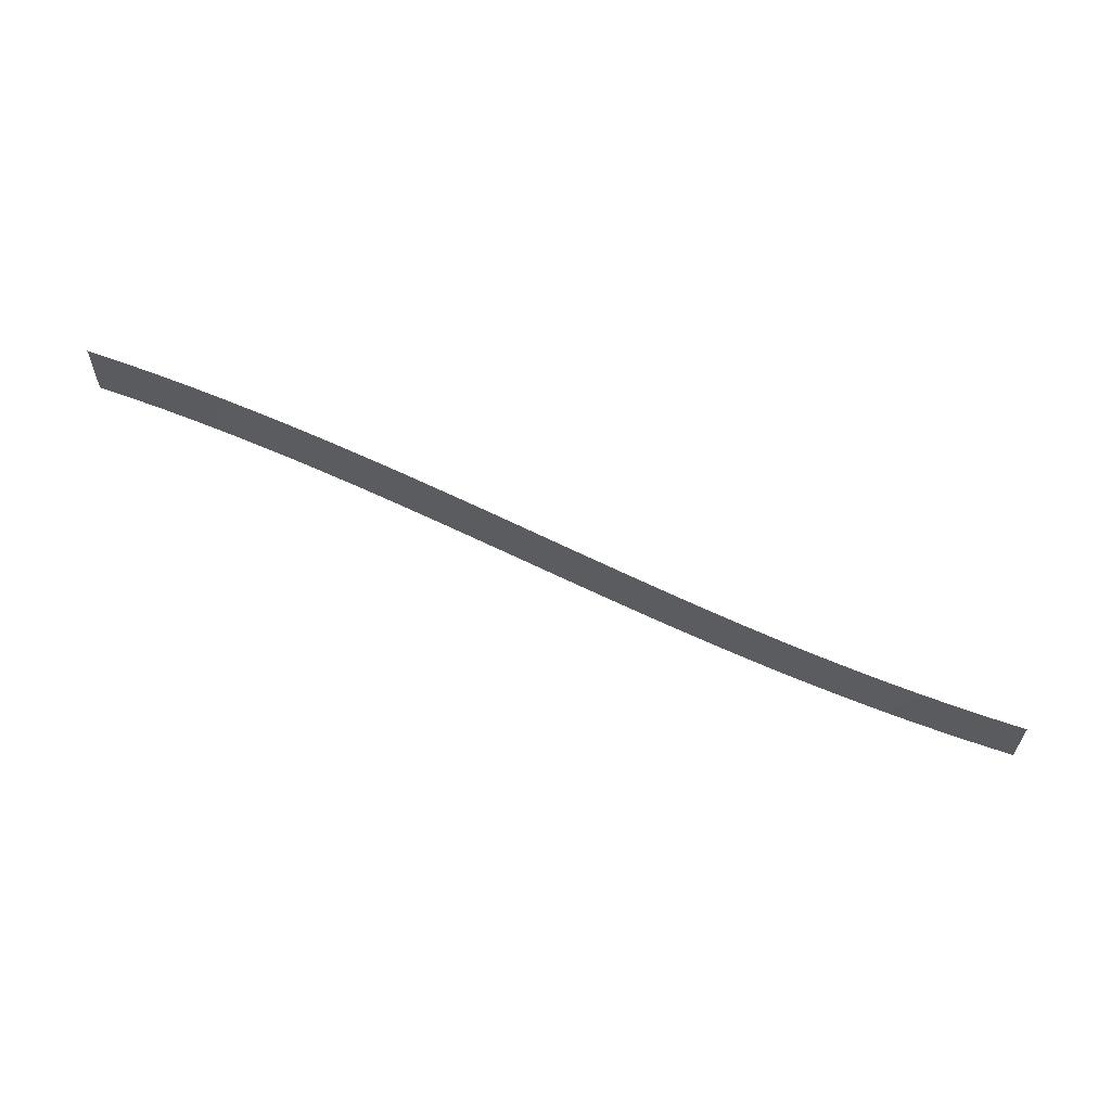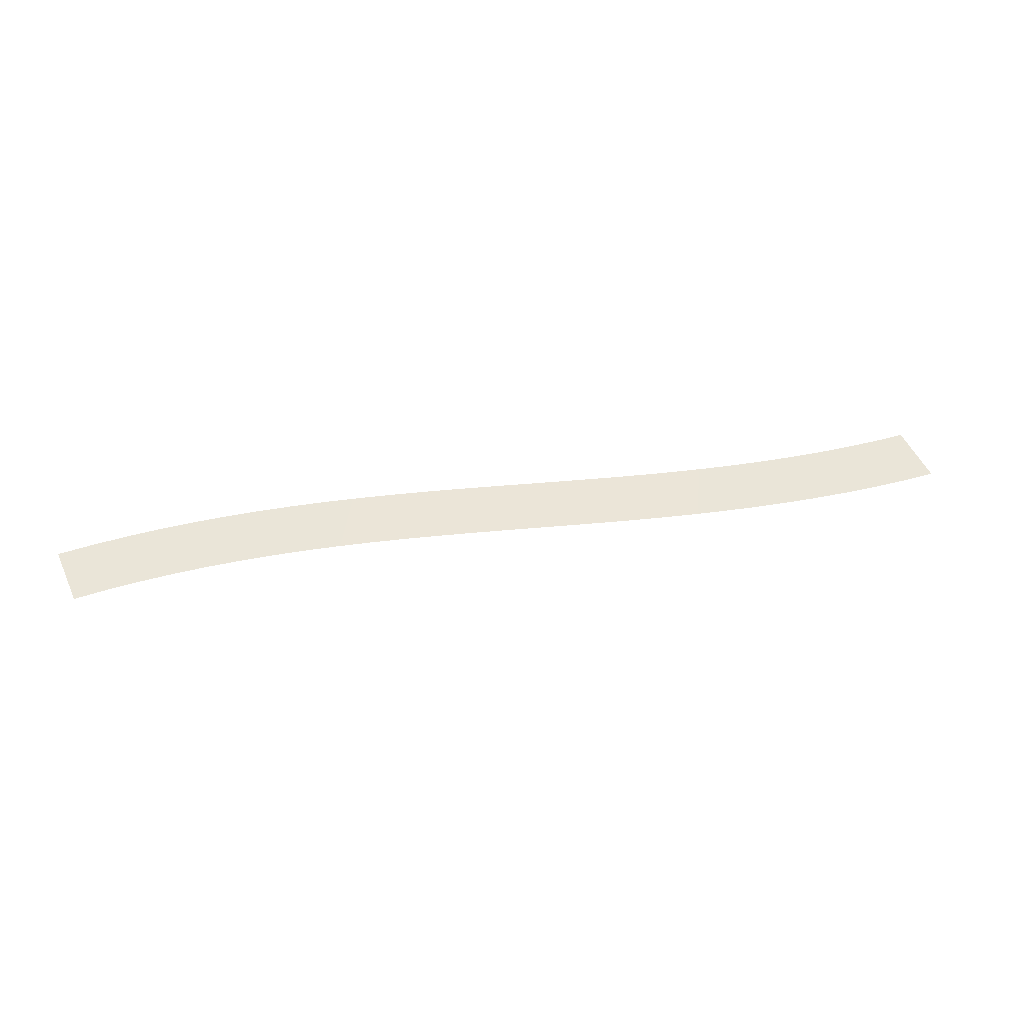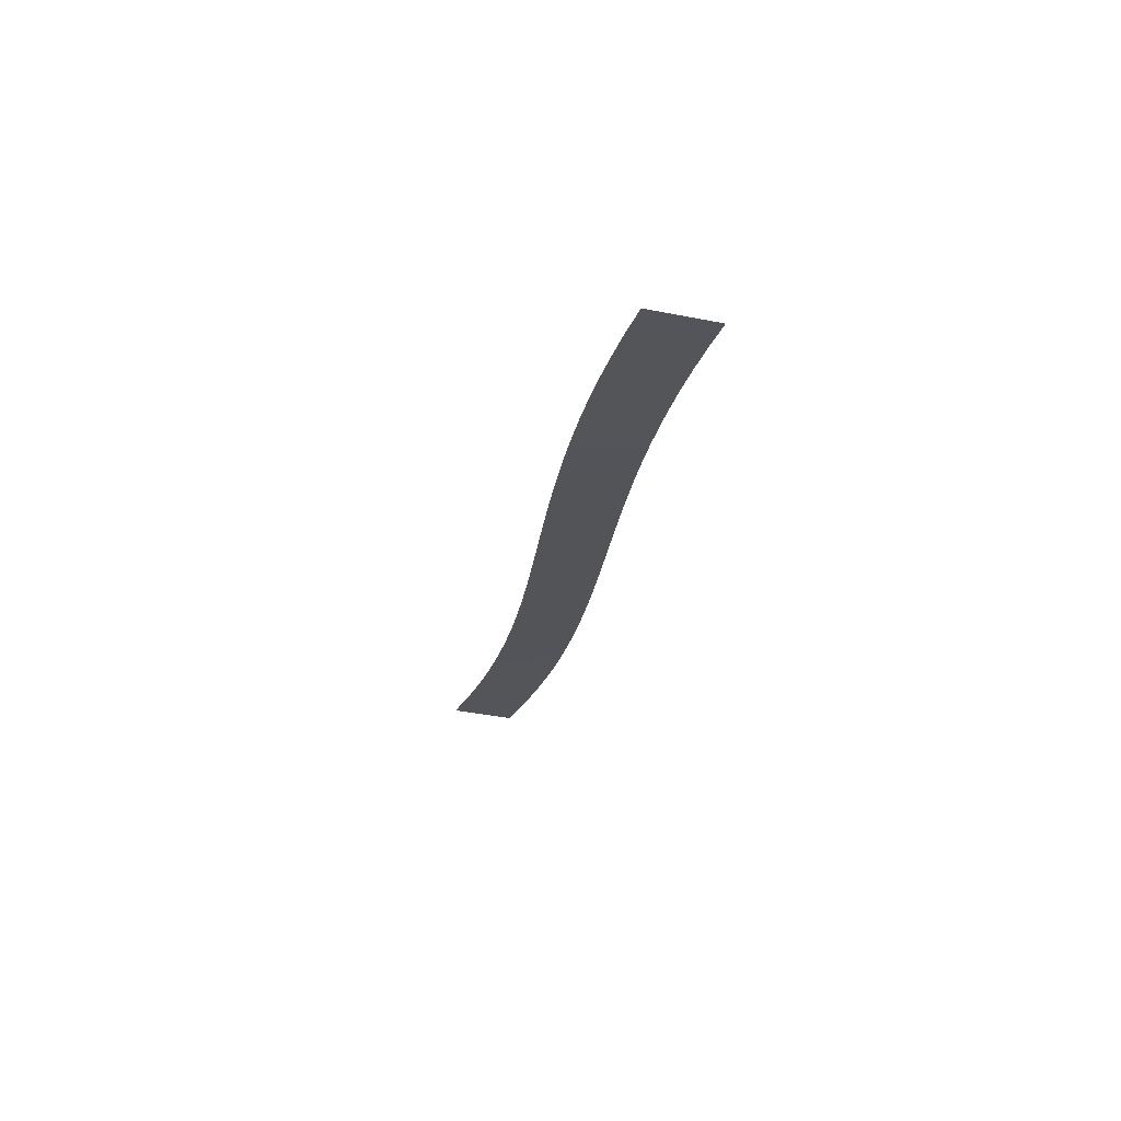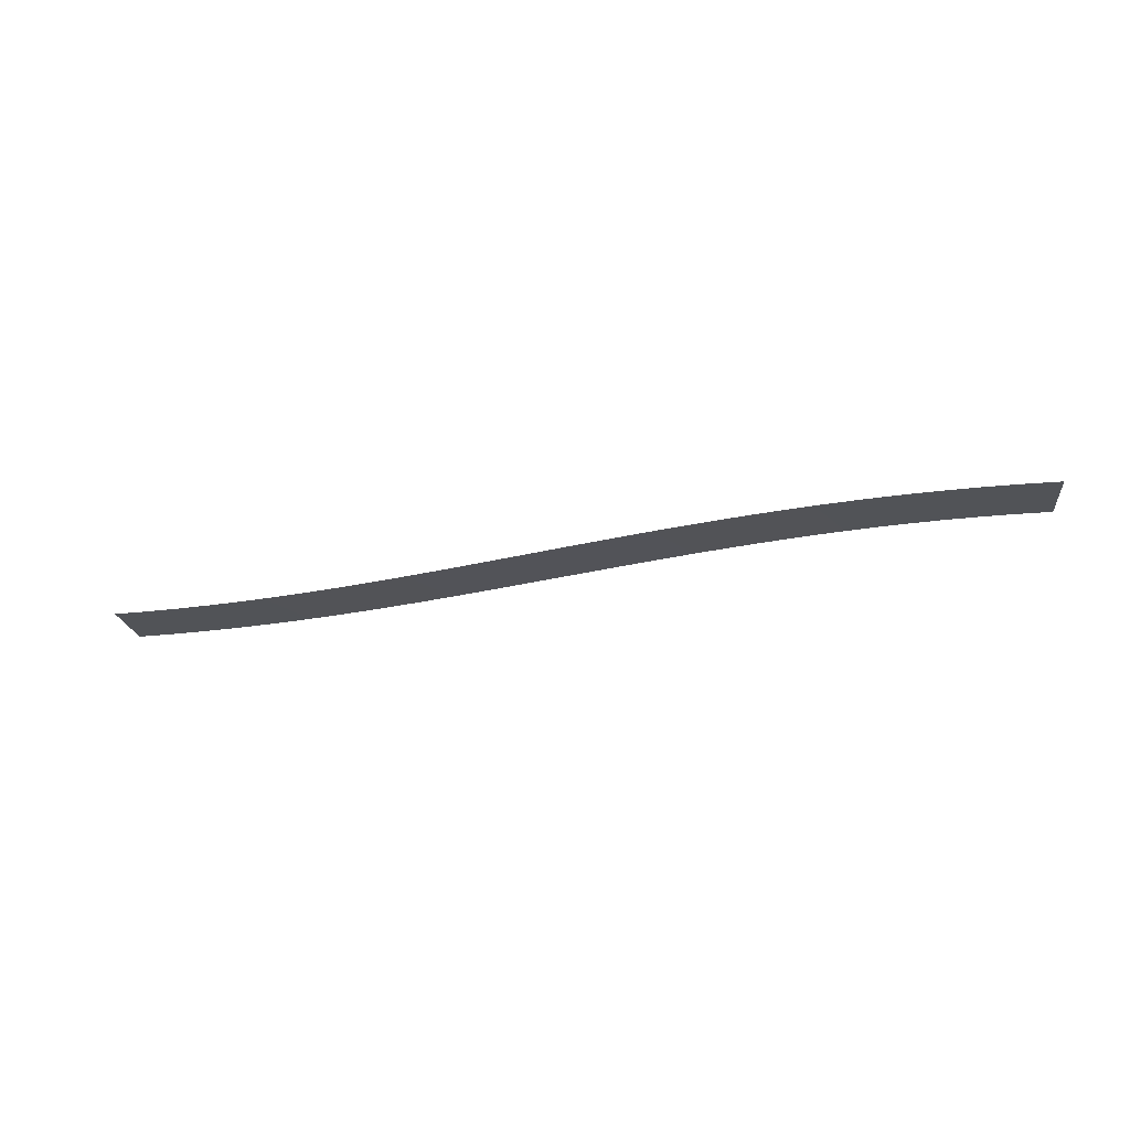
<metadata>
{"format":"obj","ext":"obj","renderer":"f3d","projection":"perspective","resolution":1024,"background":"white","views":[{"elev":64.6,"azim":-161.9,"up":"+Z"},{"elev":44.6,"azim":-22.4,"up":"+Y"},{"elev":-25.9,"azim":69.7,"up":"+Y"},{"elev":-21.9,"azim":-173.3,"up":"+Y"}]}
</metadata>
<code>
g Markers36
v -448.3 0.08519 854.8
v -448.3 0.08519 854.8
v -447.8 0.08519 844.8
v -447.8 0.08519 844.8
v -453.4 0.1755 854.5
v -453.4 0.1755 854.5
v -452.7 0.1755 844.6
v -452.7 0.1755 844.6
v -458.6 0.2849 854.1
v -458.6 0.2849 854.1
v -457.7 0.2849 844.2
v -457.7 0.2849 844.2
v -463.7 0.4094 853.6
v -463.7 0.4094 853.6
v -462.6 0.4094 843.7
v -462.6 0.4094 843.7
v -468.9 0.5516 853
v -468.9 0.5516 853
v -467.5 0.5516 843.1
v -467.5 0.5516 843.1
v -473.9 0.7073 852.2
v -473.9 0.7073 852.2
v -472.4 0.7073 842.3
v -472.4 0.7073 842.3
v -479.1 0.8794 851.4
v -479.1 0.8794 851.4
v -477.3 0.8794 841.5
v -477.3 0.8794 841.5
v -484.1 1.063 850.4
v -484.1 1.063 850.4
v -482.2 1.063 840.6
v -482.2 1.063 840.6
v -489.2 1.261 849.4
v -489.2 1.261 849.4
v -487.1 1.261 839.6
v -487.1 1.261 839.6
v -494.2 1.469 848.3
v -494.2 1.469 848.3
v -492 1.469 838.6
v -492 1.469 838.6
v -499.1 1.684 847.2
v -499.1 1.684 847.2
v -496.9 1.684 837.5
v -496.9 1.684 837.5
v -504 1.905 846
v -504 1.905 846
v -501.7 1.905 836.3
v -501.7 1.905 836.3
v -509 2.136 844.8
v -509 2.136 844.8
v -506.7 2.136 835.1
v -506.7 2.136 835.1
v -514 2.371 843.6
v -514 2.371 843.6
v -511.6 2.371 833.9
v -511.6 2.371 833.9
v -518.9 2.607 842.5
v -518.9 2.607 842.5
v -516.6 2.607 832.7
v -516.6 2.607 832.7
v -523.8 2.843 841.3
v -523.8 2.843 841.3
v -521.6 2.843 831.6
v -521.6 2.843 831.6
v -528.8 3.078 840.2
v -528.8 3.078 840.2
v -526.6 3.078 830.4
v -526.6 3.078 830.4
v -533.6 3.304 839.1
v -533.6 3.304 839.1
v -531.6 3.304 829.3
v -531.6 3.304 829.3
v -538.5 3.526 838.1
v -538.5 3.526 838.1
v -536.6 3.526 828.3
v -536.6 3.526 828.3
v -543.4 3.741 837.2
v -543.4 3.741 837.2
v -541.6 3.741 827.4
v -541.6 3.741 827.4
v -548.3 3.95 836.4
v -548.3 3.95 836.4
v -546.7 3.95 826.5
v -546.7 3.95 826.5
v -553.2 4.145 835.7
v -553.2 4.145 835.7
v -551.8 4.145 825.8
v -551.8 4.145 825.8
v -558.1 4.33 835.1
v -558.1 4.33 835.1
v -557 4.33 825.2
v -557 4.33 825.2
v -563 4.499 834.6
v -563 4.499 834.6
v -562.1 4.499 824.7
v -562.1 4.499 824.7
v -567.9 4.657 834.3
v -567.9 4.657 834.3
v -567.3 4.657 824.3
v -567.3 4.657 824.3
v -572.8 4.798 834
v -572.8 4.798 834
v -572.5 4.798 824
v -572.5 4.798 824
v -577.7 4.922 834
v -577.7 4.922 834
v -577.7 4.922 824
v -577.7 4.922 824
v -582.7 5.032 834
v -582.7 5.032 834
v -582.9 5.032 824
v -582.9 5.032 824
f 5 1 3
f 7 5 3
f 9 5 7
f 11 9 7
f 13 9 11
f 15 13 11
f 17 13 15
f 19 17 15
f 21 17 19
f 23 21 19
f 25 21 23
f 27 25 23
f 29 25 27
f 31 29 27
f 33 29 31
f 35 33 31
f 37 33 35
f 39 37 35
f 41 37 39
f 43 41 39
f 45 41 43
f 47 45 43
f 49 45 47
f 51 49 47
f 53 49 51
f 55 53 51
f 57 53 55
f 59 57 55
f 61 57 59
f 63 61 59
f 65 61 63
f 67 65 63
f 69 65 67
f 71 69 67
f 73 69 71
f 75 73 71
f 77 73 75
f 79 77 75
f 81 77 79
f 83 81 79
f 85 81 83
f 87 85 83
f 89 85 87
f 91 89 87
f 93 89 91
f 95 93 91
f 97 93 95
f 99 97 95
f 101 97 99
f 103 101 99
f 105 101 103
f 107 105 103
f 109 105 107
f 111 109 107

</code>
